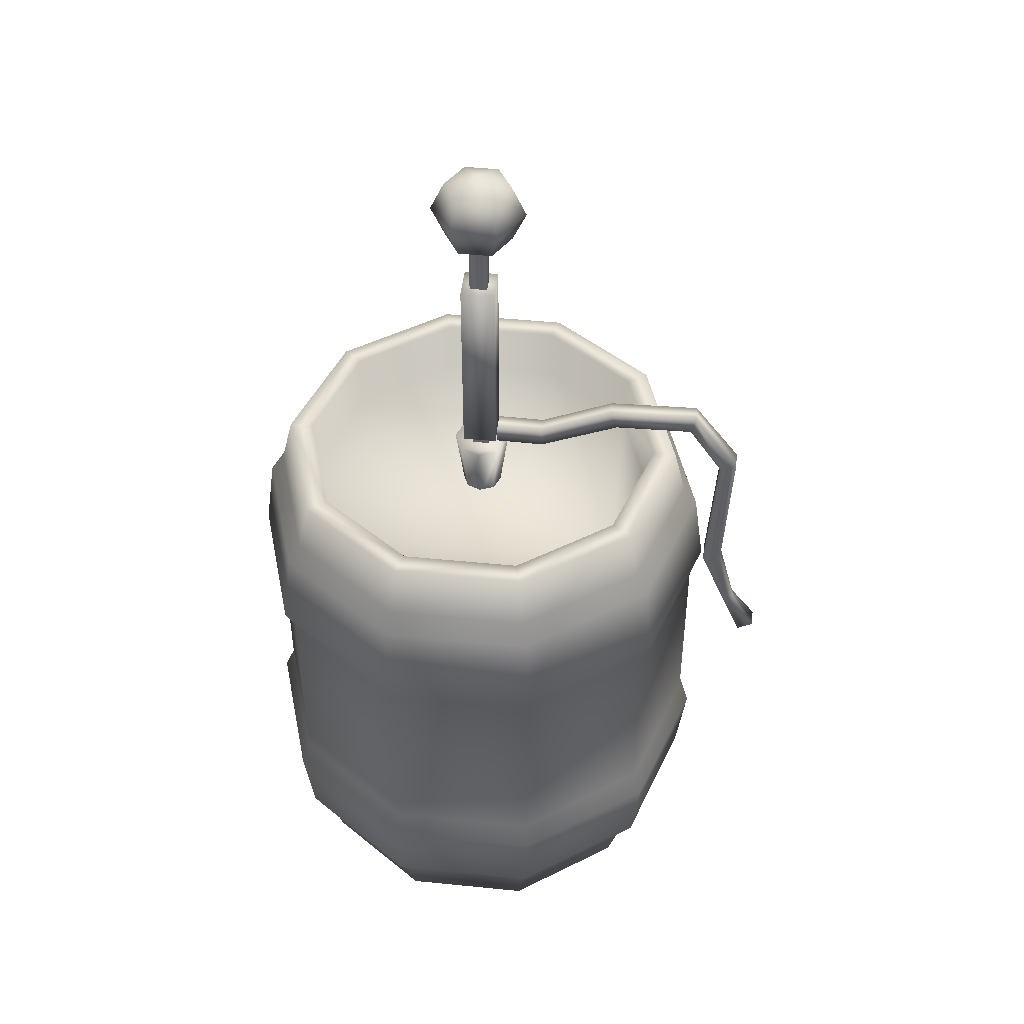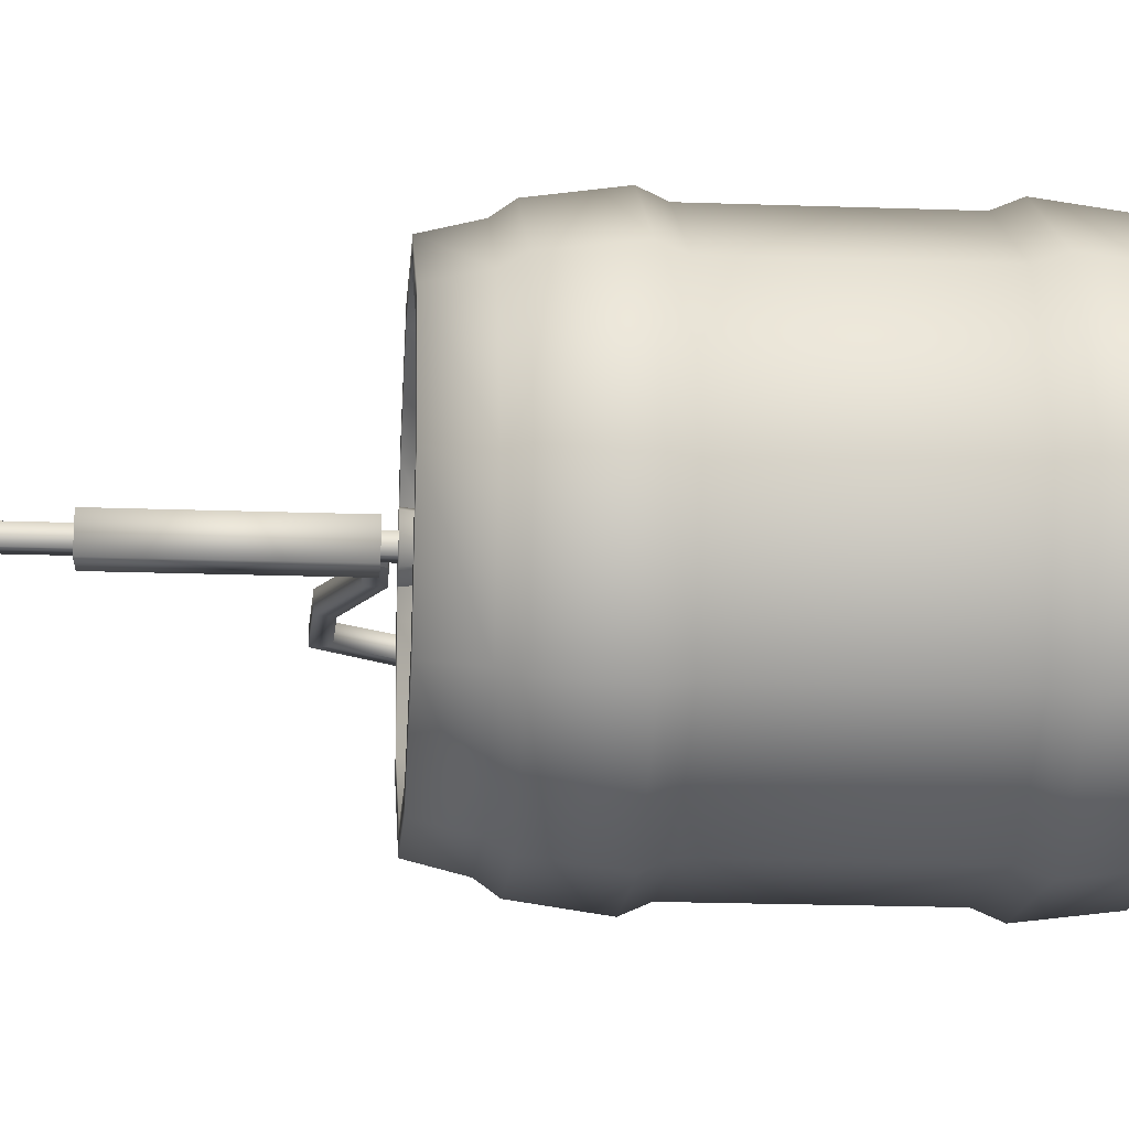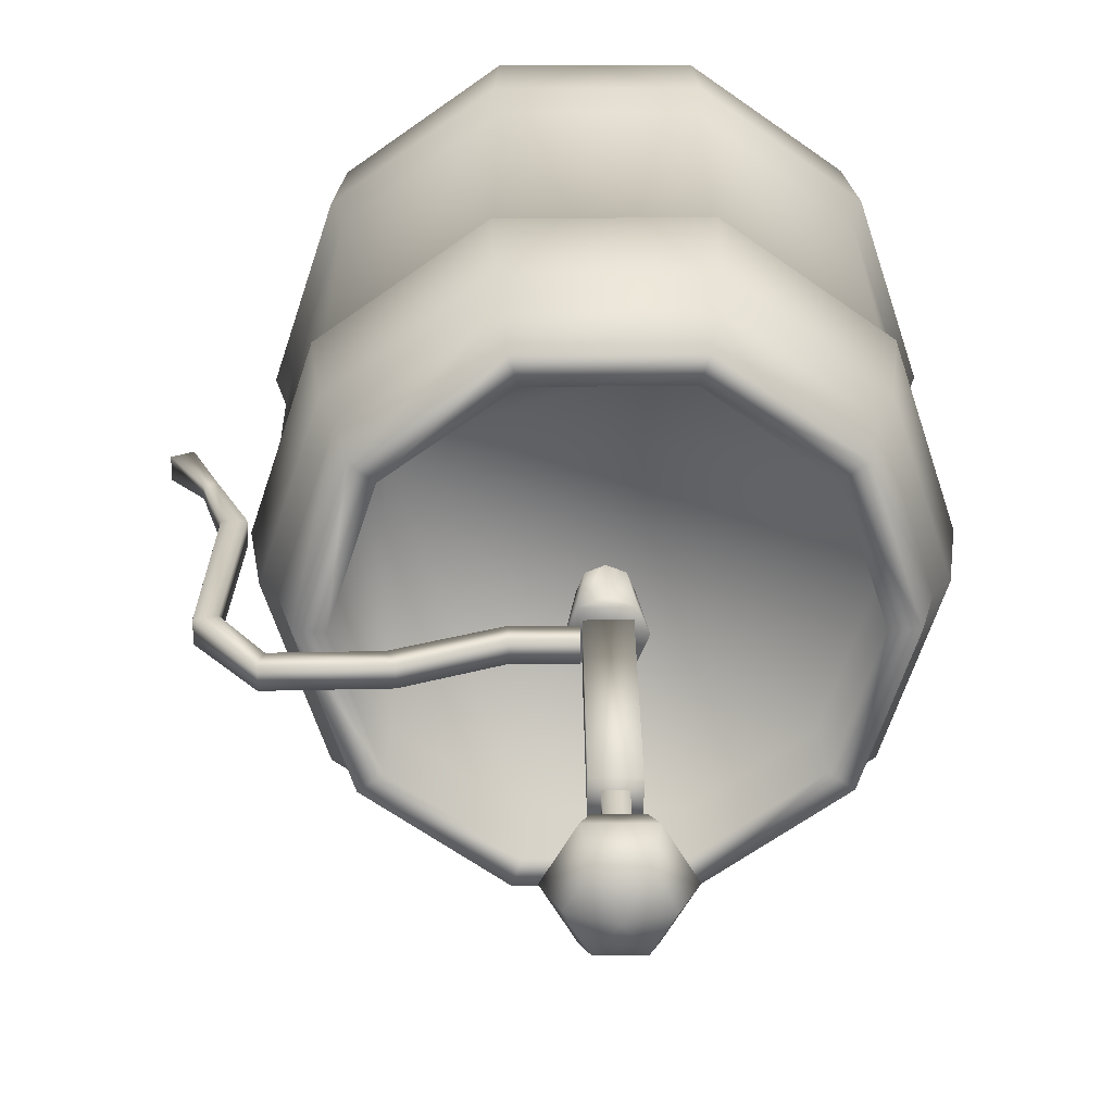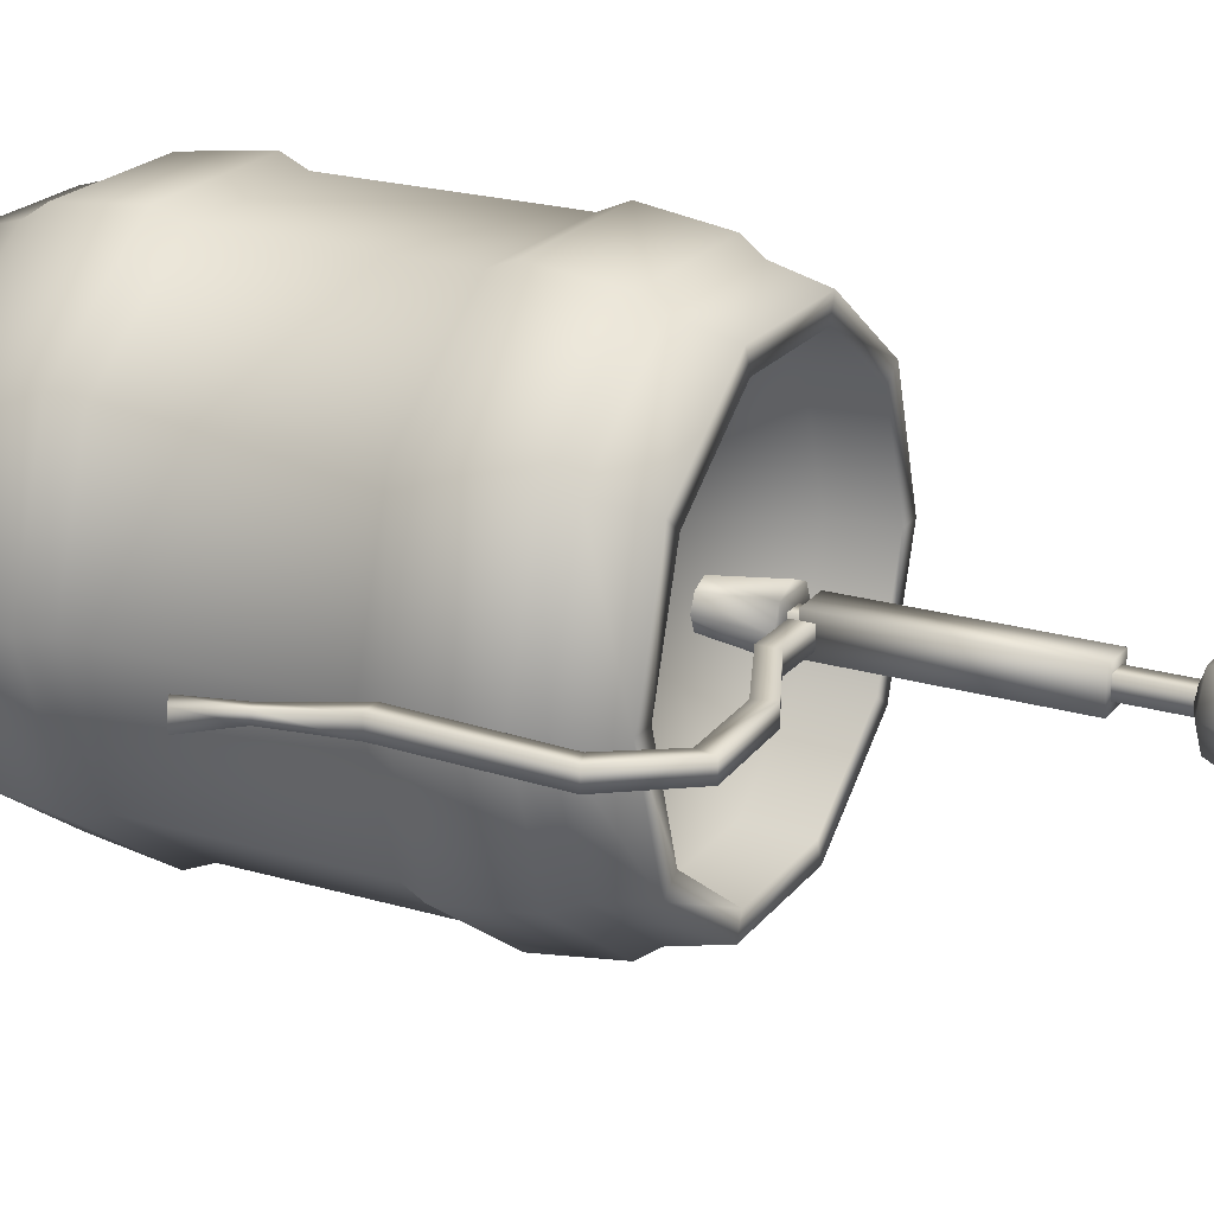
<metadata>
{"format":"obj","ext":"obj","renderer":"f3d","projection":"perspective","resolution":1024,"background":"white","views":[{"elev":46.7,"azim":6.5,"up":"+Y"},{"elev":-16.7,"azim":-94.5,"up":"+Z"},{"elev":26.8,"azim":179.5,"up":"+Z"},{"elev":21.7,"azim":117.6,"up":"+Z"}]}
</metadata>
<code>
g keg_geo
v 0.1761 0 -0.128
v 0.06727 0 -0.207
v -0.06727 0 -0.207
v -0.1761 0 -0.128
v -0.2177 0 9.737e-09
v -0.1761 0 0.128
v -0.06727 0 0.207
v 0.06727 0 0.207
v 0.1761 0 0.128
v 0.2177 0 -3.238e-09
v 0.1802 0.6096 -0.1309
v 0.06882 0.6096 -0.2118
v -0.06882 0.6096 -0.2118
v -0.1802 0.6096 -0.1309
v -0.2227 0.6096 1.084e-08
v -0.1802 0.6096 0.1309
v -0.06882 0.6096 0.2118
v 0.06882 0.6096 0.2118
v 0.1802 0.6096 0.1309
v 0.2227 0.6096 -2.432e-09
v 0.08132 0.168 0.2503
v -0.08132 0.168 0.2503
v -0.2129 0.168 0.1547
v -0.2632 0.168 1.974e-08
v -0.2129 0.168 -0.1547
v -0.08132 0.168 -0.2503
v 0.08132 0.168 -0.2503
v 0.2129 0.168 -0.1547
v 0.2632 0.168 4.054e-09
v 0.2129 0.168 0.1547
v 0.08114 0.4519 0.2497
v -0.08114 0.4519 0.2497
v -0.2124 0.4519 0.1543
v -0.2626 0.4519 1.961e-08
v -0.2124 0.4519 -0.1543
v -0.08114 0.4519 -0.2497
v 0.08114 0.4519 -0.2497
v 0.2124 0.4519 -0.1543
v 0.2626 0.4519 3.96e-09
v 0.2124 0.4519 0.1543
v 0.1601 0.6096 -0.1163
v 0.06116 0.6096 -0.1882
v -0.06116 0.6096 -0.1882
v -0.1601 0.6096 -0.1163
v -0.1979 0.6096 5.39e-09
v -0.1601 0.6096 0.1163
v -0.06116 0.6096 0.1882
v 0.06116 0.6096 0.1882
v 0.1601 0.6096 0.1163
v 0.1979 0.6096 -6.408e-09
v 0.1575 0.549 -0.1144
v 0.06015 0.549 -0.1851
v -0.06015 0.549 -0.1851
v -0.1575 0.549 -0.1144
v -0.1947 0.549 4.671e-09
v -0.1575 0.549 0.1144
v -0.06015 0.549 0.1851
v 0.06015 0.549 0.1851
v 0.1575 0.549 0.1144
v 0.1947 0.549 -6.931e-09
v -0.07762 0.426 0.2389
v -0.2032 0.426 0.1476
v -0.2512 0.426 1.711e-08
v -0.2032 0.426 -0.1476
v -0.07762 0.426 -0.2389
v 0.07762 0.426 -0.2389
v 0.2032 0.426 -0.1476
v 0.2512 0.426 2.135e-09
v 0.2032 0.426 0.1476
v 0.07762 0.426 0.2389
v -0.07784 0.1952 0.2396
v -0.2038 0.1952 0.1481
v -0.2519 0.1952 1.726e-08
v -0.2038 0.1952 -0.1481
v -0.07784 0.1952 -0.2396
v 0.07784 0.1952 -0.2396
v 0.2038 0.1952 -0.1481
v 0.2519 0.1952 2.248e-09
v 0.2038 0.1952 0.1481
v 0.07784 0.1952 0.2396
v -0.07288 0.5562 0.2243
v -0.1908 0.5562 0.1386
v -0.2358 0.5562 1.373e-08
v -0.1908 0.5562 -0.1386
v -0.07288 0.5562 -0.2243
v 0.07288 0.5562 -0.2243
v 0.1908 0.5562 -0.1386
v 0.2358 0.5562 -3.28e-10
v 0.1908 0.5562 0.1386
v 0.07288 0.5562 0.2243
v -0.07748 0.5352 0.2385
v -0.2029 0.5352 0.1474
v -0.2507 0.5352 1.701e-08
v -0.2029 0.5352 -0.1474
v -0.07748 0.5352 -0.2385
v 0.07748 0.5352 -0.2385
v 0.2029 0.5352 -0.1474
v 0.2507 0.5352 2.063e-09
v 0.2029 0.5352 0.1474
v 0.07748 0.5352 0.2385
v -0.07802 0.08022 0.2401
v -0.2043 0.08022 0.1484
v -0.2525 0.08022 1.739e-08
v -0.2043 0.08022 -0.1484
v -0.07802 0.08022 -0.2401
v 0.07802 0.08022 -0.2401
v 0.2043 0.08022 -0.1484
v 0.2525 0.08022 2.339e-09
v 0.2043 0.08022 0.1484
v 0.07802 0.08022 0.2401
v -0.07219 0.05201 0.2222
v -0.189 0.05201 0.1373
v -0.2336 0.05201 1.324e-08
v -0.189 0.05201 -0.1373
v -0.07219 0.05201 -0.2222
v 0.07219 0.05201 -0.2222
v 0.189 0.05201 -0.1373
v 0.2336 0.05201 -6.842e-10
v 0.189 0.05201 0.1373
v 0.07219 0.05201 0.2222
v 0.01384 0.5357 -0.01384
v 8.618e-10 0.5357 -0.01958
v -0.01384 0.5357 -0.01384
v -0.01958 0.5357 -5.976e-09
v -0.01384 0.5357 0.01384
v 8.618e-10 0.5357 0.01958
v 0.01384 0.5357 0.01384
v 0.01958 0.5357 -5.976e-09
v 0.02132 0.6148 -0.02132
v 0 0.6148 -0.03015
v -0.02132 0.6148 -0.02132
v -0.03015 0.6148 -7.848e-09
v -0.02132 0.6148 0.02132
v 0 0.6148 0.03015
v 0.02132 0.6148 0.02132
v 0.03015 0.6148 -7.848e-09
v 0.01923 0.6206 0.009832
v 0.01923 0.6402 0.009832
v 0.01923 0.6402 -0.009832
v 0.01923 0.6206 -0.009832
v 0.07047 0.62 -0.009832
v 0.1546 0.6563 -0.009832
v 0.2374 0.6582 -0.009832
v 0.2744 0.6026 -0.009832
v 0.2653 0.4511 -0.009832
v 0.2937 0.3768 -0.005746
v 0.3159 0.3289 -0.009832
v 0.07047 0.62 0.009832
v 0.1546 0.6563 0.009832
v 0.2374 0.6582 0.009832
v 0.2744 0.6026 0.009832
v 0.2653 0.4511 0.009832
v 0.2937 0.3768 0.005746
v 0.3159 0.3289 0.009832
v 0.06952 0.6396 -0.009832
v 0.1468 0.6741 -0.009832
v 0.242 0.677 -0.009832
v 0.292 0.6091 -0.009832
v 0.2848 0.4517 -0.009832
v 0.3043 0.3813 -0.005746
v 0.333 0.3385 -0.009832
v 0.06952 0.6396 0.009832
v 0.1468 0.6741 0.009832
v 0.242 0.677 0.009832
v 0.292 0.6091 0.009832
v 0.2848 0.4517 0.009832
v 0.3043 0.3813 0.005746
v 0.333 0.3385 0.009832
v -0.01812 0.6274 0.01812
v 0.01812 0.6274 0.01812
v -0.01812 0.8433 0.01812
v 0.01812 0.8433 0.01812
v -0.01812 0.8433 -0.01812
v 0.01812 0.8433 -0.01812
v -0.01812 0.6274 -0.01812
v 0.01812 0.6274 -0.01812
v 0.01777 0.9081 -0.03078
v -0.01777 0.9081 -0.03078
v -0.03554 0.9081 -5.296e-09
v -0.01777 0.9081 0.03078
v 0.01777 0.9081 0.03078
v 0.03554 0.9081 0
v 0.02513 0.9404 -0.04353
v -0.02513 0.9404 -0.04353
v -0.05027 0.9404 -7.49e-09
v -0.02513 0.9404 0.04353
v 0.02513 0.9404 0.04353
v 0.05027 0.9404 0
v 0.01777 0.9726 -0.03078
v -0.01777 0.9726 -0.03078
v -0.03554 0.9726 -5.296e-09
v -0.01777 0.9726 0.03078
v 0.01777 0.9726 0.03078
v 0.03554 0.9726 0
v 0 0.8947 0
v 0 0.986 0
v -0.009377 0.2916 0.009377
v 0.009377 0.2916 0.009377
v -0.009377 0.9108 0.009377
v 0.009377 0.9108 0.009377
v -0.009377 0.9108 -0.009377
v 0.009377 0.9108 -0.009377
v -0.009377 0.2916 -0.009377
v 0.009377 0.2916 -0.009377
v 0.1761 0 0.128
v 0.2177 0 -3.238e-09
v 0.06727 0 0.207
v -0.06727 0 0.207
v -0.1761 0 0.128
v -0.2177 0 9.737e-09
v -0.1761 0 -0.128
v -0.06727 0 -0.207
v 0.06727 0 -0.207
v 0.1761 0 -0.128
v 0.1601 0.6096 -0.1163
v 0.06015 0.549 -0.1851
v 0.06116 0.6096 -0.1882
v 0.1575 0.549 -0.1144
v -0.06015 0.549 -0.1851
v -0.06116 0.6096 -0.1882
v -0.1575 0.549 -0.1144
v -0.1601 0.6096 -0.1163
v -0.1947 0.549 4.671e-09
v -0.1979 0.6096 5.39e-09
v -0.1575 0.549 0.1144
v -0.1601 0.6096 0.1163
v -0.06015 0.549 0.1851
v -0.06116 0.6096 0.1882
v 0.06015 0.549 0.1851
v 0.06116 0.6096 0.1882
v 0.1575 0.549 0.1144
v 0.1601 0.6096 0.1163
v 0.1947 0.549 -6.931e-09
v 0.1979 0.6096 -6.408e-09
v -0.08114 0.4519 0.2497
v -0.2124 0.4519 0.1543
v -0.2626 0.4519 1.961e-08
v -0.2124 0.4519 -0.1543
v -0.08114 0.4519 -0.2497
v 0.08114 0.4519 -0.2497
v 0.2124 0.4519 -0.1543
v 0.2626 0.4519 3.96e-09
v 0.2124 0.4519 0.1543
v 0.08114 0.4519 0.2497
v -0.2038 0.1952 0.1481
v -0.07762 0.426 0.2389
v -0.07784 0.1952 0.2396
v -0.2032 0.426 0.1476
v -0.2519 0.1952 1.726e-08
v -0.2512 0.426 1.711e-08
v -0.2038 0.1952 -0.1481
v -0.2032 0.426 -0.1476
v -0.07784 0.1952 -0.2396
v -0.07762 0.426 -0.2389
v 0.07784 0.1952 -0.2396
v 0.07762 0.426 -0.2389
v 0.2038 0.1952 -0.1481
v 0.2032 0.426 -0.1476
v 0.2519 0.1952 2.248e-09
v 0.2512 0.426 2.135e-09
v 0.2038 0.1952 0.1481
v 0.2032 0.426 0.1476
v 0.07784 0.1952 0.2396
v 0.07762 0.426 0.2389
v -0.06882 0.6096 0.2118
v -0.1802 0.6096 0.1309
v -0.2227 0.6096 1.084e-08
v -0.1802 0.6096 -0.1309
v -0.06882 0.6096 -0.2118
v 0.06882 0.6096 -0.2118
v 0.1802 0.6096 -0.1309
v 0.2227 0.6096 -2.432e-09
v 0.1802 0.6096 0.1309
v 0.06882 0.6096 0.2118
v -0.2029 0.5352 0.1474
v -0.07288 0.5562 0.2243
v -0.07748 0.5352 0.2385
v -0.1908 0.5562 0.1386
v -0.2507 0.5352 1.701e-08
v -0.2358 0.5562 1.373e-08
v -0.2029 0.5352 -0.1474
v -0.1908 0.5562 -0.1386
v -0.07748 0.5352 -0.2385
v -0.07288 0.5562 -0.2243
v 0.07748 0.5352 -0.2385
v 0.07288 0.5562 -0.2243
v 0.2029 0.5352 -0.1474
v 0.1908 0.5562 -0.1386
v 0.2507 0.5352 2.063e-09
v 0.2358 0.5562 -3.28e-10
v 0.2029 0.5352 0.1474
v 0.1908 0.5562 0.1386
v 0.07748 0.5352 0.2385
v 0.07288 0.5562 0.2243
v -0.08132 0.168 0.2503
v -0.2129 0.168 0.1547
v -0.2632 0.168 1.974e-08
v -0.2129 0.168 -0.1547
v -0.08132 0.168 -0.2503
v 0.08132 0.168 -0.2503
v 0.2129 0.168 -0.1547
v 0.2632 0.168 4.054e-09
v 0.2129 0.168 0.1547
v 0.08132 0.168 0.2503
v -0.189 0.05201 0.1373
v -0.07802 0.08022 0.2401
v -0.07219 0.05201 0.2222
v -0.2043 0.08022 0.1484
v -0.2336 0.05201 1.324e-08
v -0.2525 0.08022 1.739e-08
v -0.189 0.05201 -0.1373
v -0.2043 0.08022 -0.1484
v -0.07219 0.05201 -0.2222
v -0.07802 0.08022 -0.2401
v 0.07219 0.05201 -0.2222
v 0.07802 0.08022 -0.2401
v 0.189 0.05201 -0.1373
v 0.2043 0.08022 -0.1484
v 0.2336 0.05201 -6.842e-10
v 0.2525 0.08022 2.339e-09
v 0.189 0.05201 0.1373
v 0.2043 0.08022 0.1484
v 0.07219 0.05201 0.2222
v 0.07802 0.08022 0.2401
v 0.03015 0.6148 -7.848e-09
v 0.02132 0.6148 0.02132
v 0.02132 0.6148 -0.02132
v 0 0.6148 -0.03015
v -0.02132 0.6148 -0.02132
v -0.03015 0.6148 -7.848e-09
v -0.02132 0.6148 0.02132
v 0 0.6148 0.03015
v 0.2937 0.3768 0.005746
v 0.2937 0.3768 -0.005746
v 0.3043 0.3813 -0.005746
v 0.3043 0.3813 0.005746
g keg_geo_0
f 206 208 209
f 207 208 206
f 205 207 206
f 206 213 214
f 212 213 206
f 211 212 206
f 59 52 53
f 51 52 59
f 60 51 59
f 59 57 58
f 56 57 59
f 55 56 59
f 326 328 329
f 327 328 326
f 325 327 326
f 326 331 332
f 330 331 326
f 329 330 326
f 117 1 116
f 10 1 117
f 118 10 117
f 9 10 118
f 119 9 118
f 8 9 119
f 120 8 119
f 7 8 120
f 111 7 120
f 6 7 111
f 112 6 111
f 5 6 112
f 113 5 112
f 4 5 113
f 114 4 113
f 3 4 114
f 115 3 114
f 2 3 115
f 116 2 115
f 1 2 116
f 206 210 211
f 209 210 206
f 59 54 55
f 53 54 59
f 71 22 80
f 23 22 71
f 72 23 71
f 24 23 72
f 73 24 72
f 25 24 73
f 74 25 73
f 26 25 74
f 75 26 74
f 27 26 75
f 76 27 75
f 28 27 76
f 77 28 76
f 29 28 77
f 78 29 77
f 30 29 78
f 79 30 78
f 21 30 79
f 80 21 79
f 22 21 80
f 91 32 100
f 33 32 91
f 92 33 91
f 34 33 92
f 93 34 92
f 35 34 93
f 94 35 93
f 36 35 94
f 95 36 94
f 37 36 95
f 96 37 95
f 38 37 96
f 97 38 96
f 39 38 97
f 98 39 97
f 40 39 98
f 99 40 98
f 31 40 99
f 100 31 99
f 32 31 100
f 41 11 42
f 20 11 41
f 50 20 41
f 19 20 50
f 49 19 50
f 18 19 49
f 48 18 49
f 17 18 48
f 47 17 48
f 16 17 47
f 46 16 47
f 15 16 46
f 45 15 46
f 14 15 45
f 44 14 45
f 13 14 44
f 43 13 44
f 12 13 43
f 42 12 43
f 11 12 42
f 218 215 216
f 234 215 218
f 233 234 218
f 232 234 233
f 231 232 233
f 230 232 231
f 229 230 231
f 228 230 229
f 227 228 229
f 226 228 227
f 225 226 227
f 224 226 225
f 223 224 225
f 222 224 223
f 221 222 223
f 220 222 221
f 219 220 221
f 217 220 219
f 216 217 219
f 215 217 216
f 236 62 235
f 63 62 236
f 237 63 236
f 64 63 237
f 238 64 237
f 65 64 238
f 239 65 238
f 66 65 239
f 240 66 239
f 67 66 240
f 241 67 240
f 68 67 241
f 242 68 241
f 69 68 242
f 243 69 242
f 70 69 243
f 244 70 243
f 61 70 244
f 235 61 244
f 62 61 235
f 248 245 246
f 249 245 248
f 250 249 248
f 251 249 250
f 252 251 250
f 253 251 252
f 254 253 252
f 255 253 254
f 256 255 254
f 257 255 256
f 258 257 256
f 259 257 258
f 260 259 258
f 261 259 260
f 262 261 260
f 263 261 262
f 264 263 262
f 247 263 264
f 246 247 264
f 245 247 246
f 266 82 265
f 83 82 266
f 267 83 266
f 84 83 267
f 268 84 267
f 85 84 268
f 269 85 268
f 86 85 269
f 270 86 269
f 87 86 270
f 271 87 270
f 88 87 271
f 272 88 271
f 89 88 272
f 273 89 272
f 90 89 273
f 274 90 273
f 81 90 274
f 265 81 274
f 82 81 265
f 278 275 276
f 279 275 278
f 280 279 278
f 281 279 280
f 282 281 280
f 283 281 282
f 284 283 282
f 285 283 284
f 286 285 284
f 287 285 286
f 288 287 286
f 289 287 288
f 290 289 288
f 291 289 290
f 292 291 290
f 293 291 292
f 294 293 292
f 277 293 294
f 276 277 294
f 275 277 276
f 296 102 295
f 103 102 296
f 297 103 296
f 104 103 297
f 298 104 297
f 105 104 298
f 299 105 298
f 106 105 299
f 300 106 299
f 107 106 300
f 301 107 300
f 108 107 301
f 302 108 301
f 109 108 302
f 303 109 302
f 110 109 303
f 304 110 303
f 101 110 304
f 295 101 304
f 102 101 295
f 308 305 306
f 309 305 308
f 310 309 308
f 311 309 310
f 312 311 310
f 313 311 312
f 314 313 312
f 315 313 314
f 316 315 314
f 317 315 316
f 318 317 316
f 319 317 318
f 320 319 318
f 321 319 320
f 322 321 320
f 323 321 322
f 324 323 322
f 307 323 324
f 306 307 324
f 305 307 306
f 129 121 130
f 128 121 129
f 136 128 129
f 127 128 136
f 135 127 136
f 126 127 135
f 134 126 135
f 125 126 134
f 133 125 134
f 124 125 133
f 132 124 133
f 123 124 132
f 131 123 132
f 122 123 131
f 130 122 131
f 121 122 130
f 166 153 167
f 159 166 167
f 165 166 159
f 158 165 159
f 157 165 158
f 143 157 158
f 142 157 143
f 149 142 143
f 148 142 149
f 163 148 149
f 162 148 163
f 156 162 163
f 155 162 156
f 142 155 156
f 141 155 142
f 148 141 142
f 137 141 148
f 162 137 148
f 138 137 162
f 155 138 162
f 139 138 155
f 141 139 155
f 140 139 141
f 137 140 141
f 157 142 156
f 164 157 156
f 165 157 164
f 151 165 164
f 166 165 151
f 152 166 151
f 153 166 152
f 146 153 152
f 154 333 147
f 336 333 154
f 168 336 154
f 335 336 168
f 161 335 168
f 334 335 161
f 147 334 161
f 333 334 147
f 145 146 152
f 160 146 145
f 159 160 145
f 167 160 159
f 199 197 200
f 203 197 199
f 201 203 199
f 204 203 201
f 202 204 201
f 198 204 202
f 200 198 202
f 197 198 200
f 161 154 147
f 168 154 161
f 150 163 149
f 143 150 149
f 144 150 143
f 158 144 143
f 145 144 158
f 159 145 158
f 151 144 145
f 150 144 151
f 164 150 151
f 163 150 164
f 156 163 164
f 152 151 145
f 176 170 175
f 174 170 176
f 173 174 176
f 171 174 173
f 175 171 173
f 169 171 175
f 170 169 175
f 172 169 170
f 174 172 170
f 171 172 174
f 171 169 172
f 175 173 176
f 195 178 177
f 179 178 195
f 180 179 195
f 186 179 180
f 187 186 180
f 193 186 187
f 194 193 187
f 196 193 194
f 189 196 194
f 190 196 189
f 183 190 189
f 184 190 183
f 177 184 183
f 178 184 177
f 185 178 179
f 184 178 185
f 191 184 185
f 190 184 191
f 196 190 191
f 192 193 196
f 186 193 192
f 185 186 192
f 179 186 185
f 181 187 180
f 188 187 181
f 182 188 181
f 183 188 182
f 177 183 182
f 191 192 196
f 185 192 191
f 188 194 187
f 189 194 188
f 183 189 188
f 195 181 180
f 182 181 195
f 177 182 195

</code>
